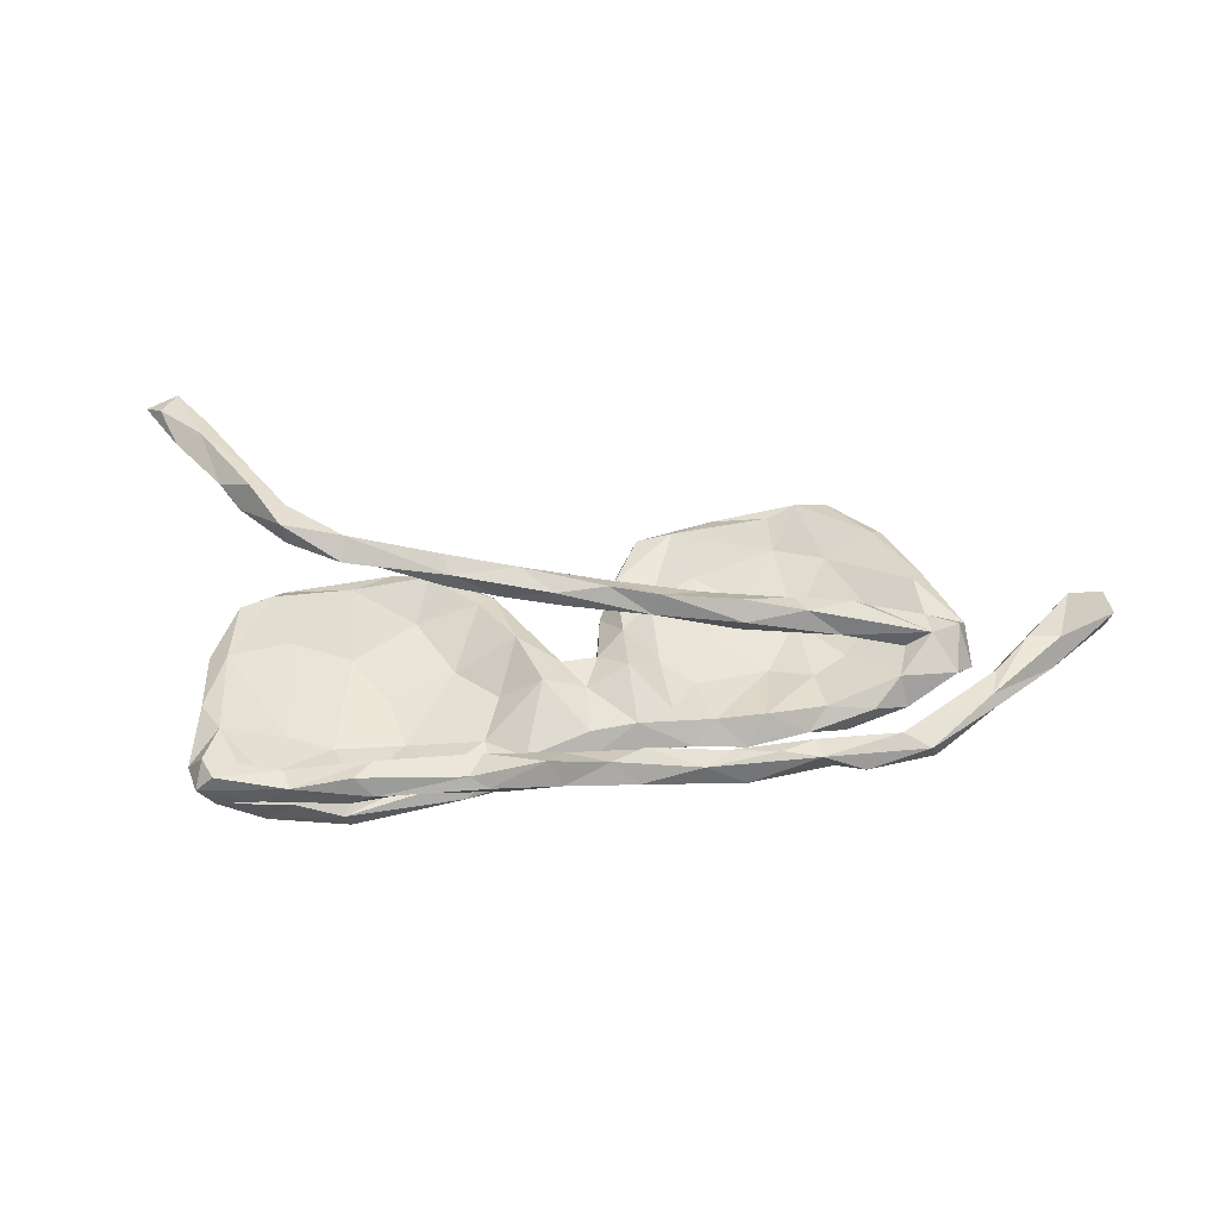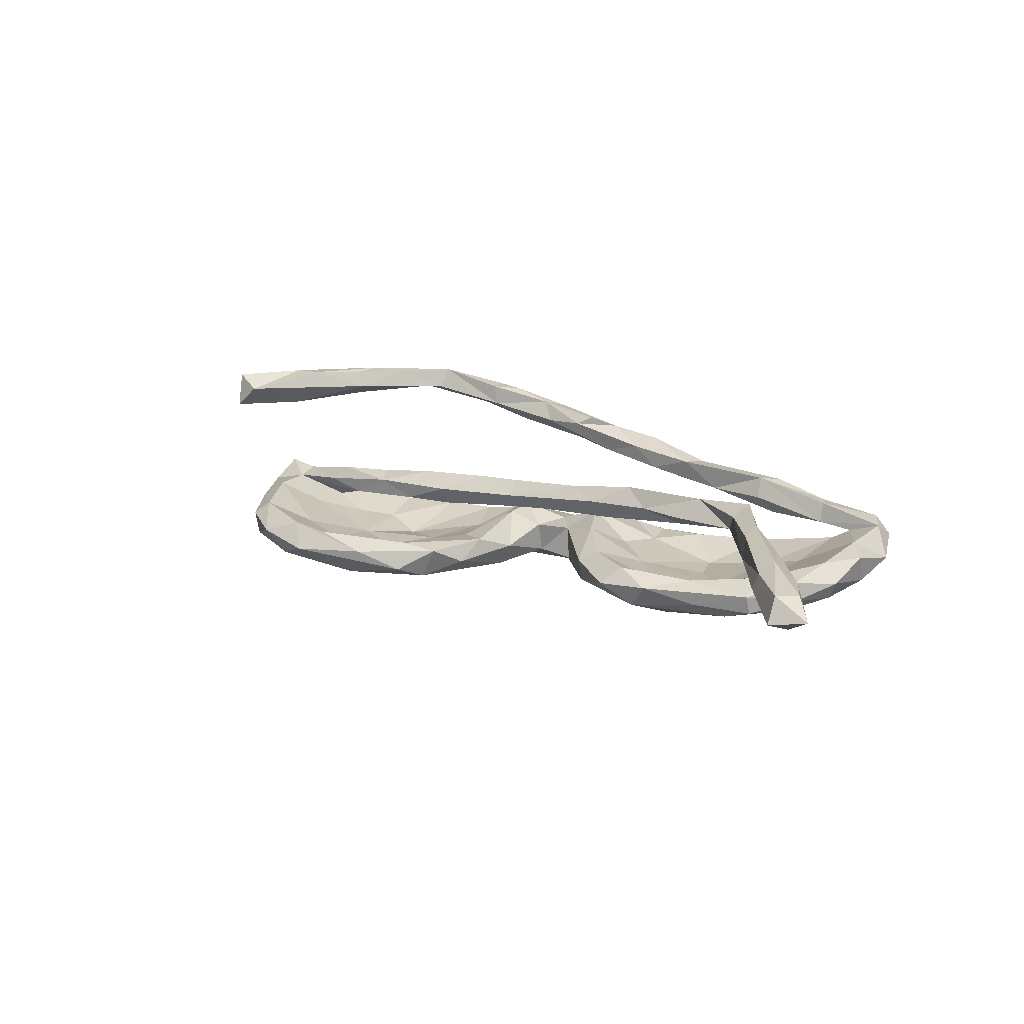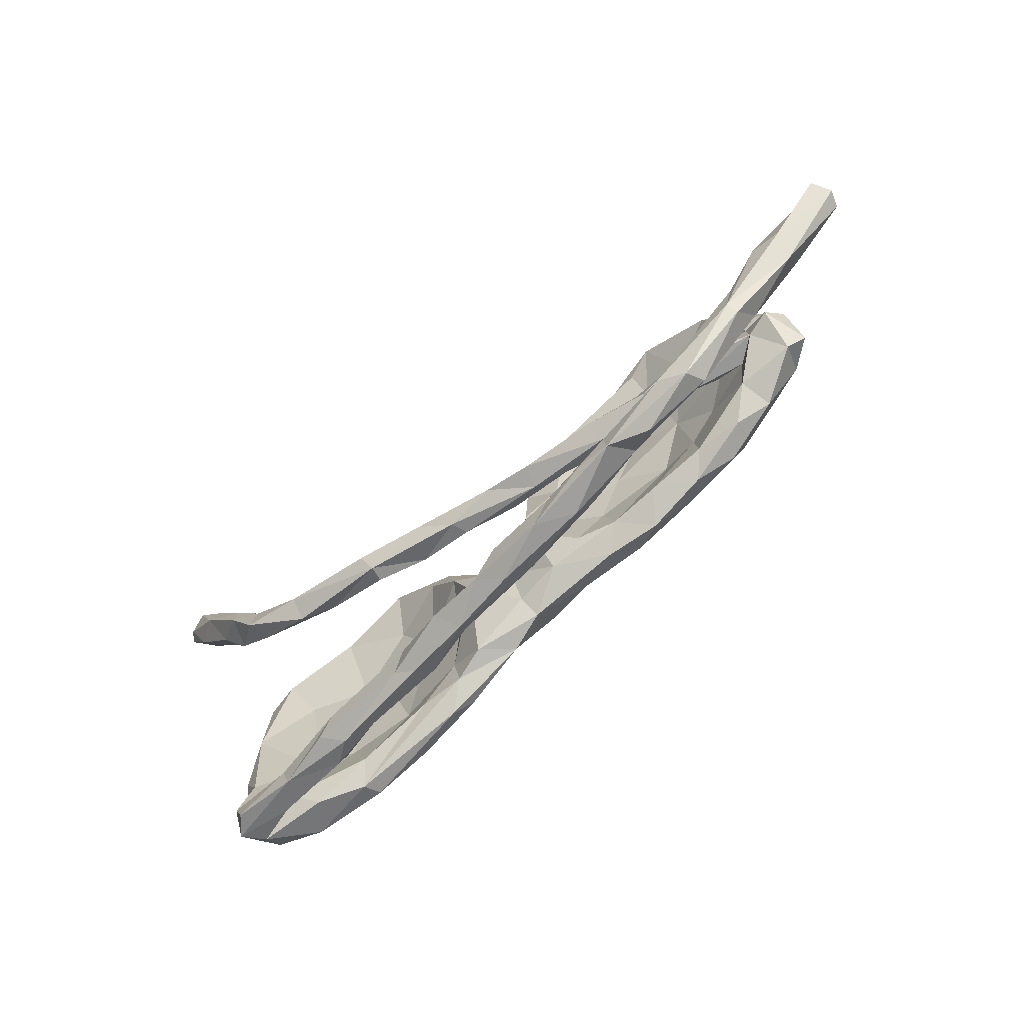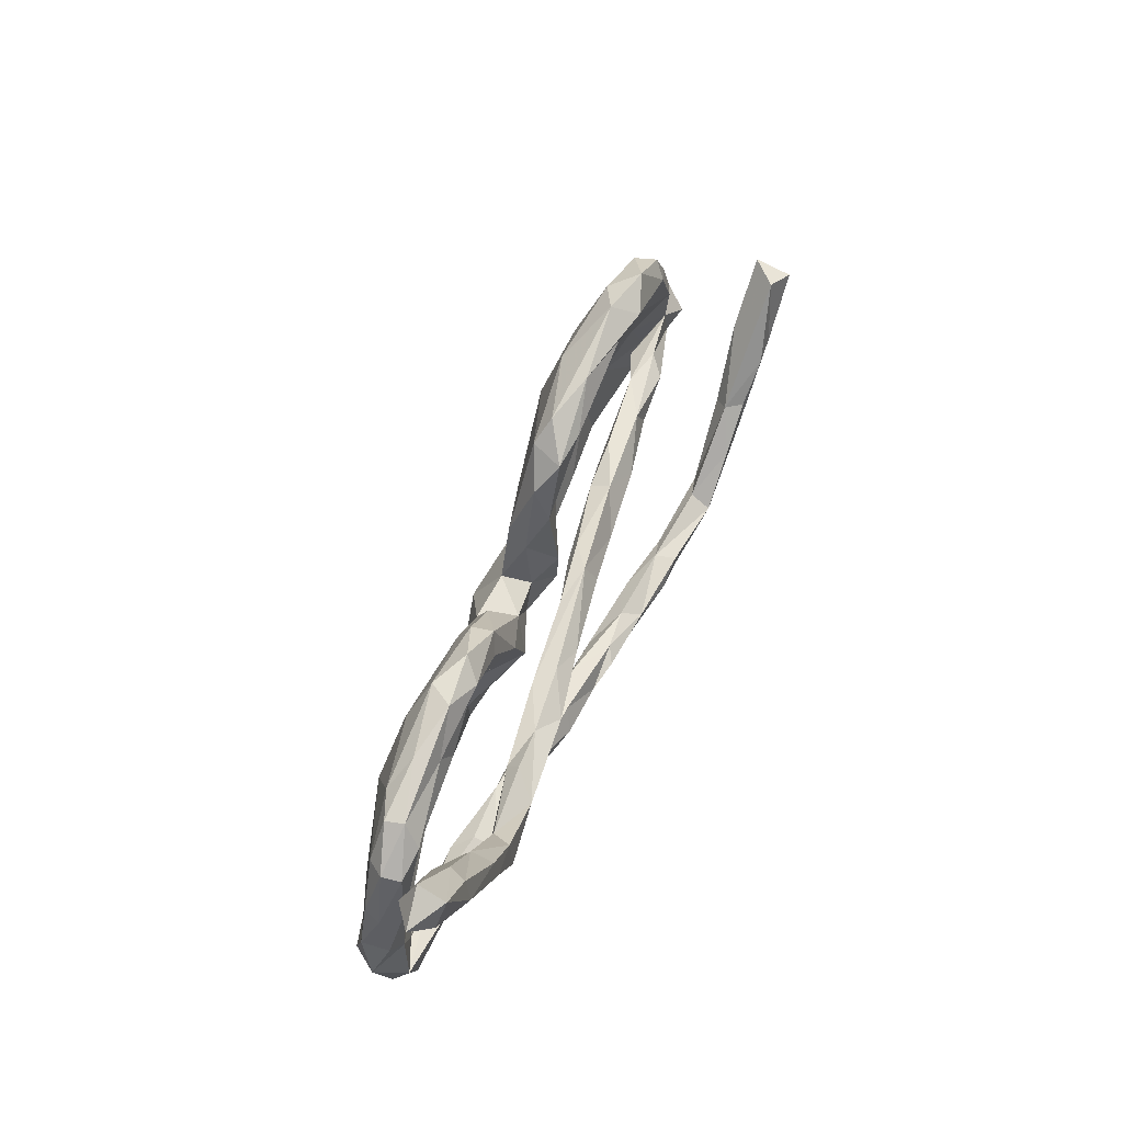
<metadata>
{"format":"obj","ext":"obj","renderer":"f3d","projection":"perspective","resolution":1024,"background":"white","views":[{"elev":43.4,"azim":-2.7,"up":"+Z"},{"elev":20.7,"azim":-149.2,"up":"+Z"},{"elev":-69.2,"azim":42.4,"up":"+Y"},{"elev":61.9,"azim":-67.6,"up":"+Y"}]}
</metadata>
<code>
v -0.5777 -0.1531 0.02404
v -0.5036 0.167 -0.02068
v -0.3751 -0.2618 -0.09434
v 0.2626 -0.3462 0.08206
v 0.07386 -0.3577 0.08298
v -0.4975 0.17 0.01104
v -0.6796 0.3929 0.1589
v 0.06229 0.06181 0.04486
v 0.2056 0.08505 0.06096
v 0.07471 -0.03524 0.01856
v -0.3937 0.02581 -0.09106
v 0.6203 -0.03863 -0.02355
v 0.1281 0.2756 -0.04203
v 0.06335 0.1729 0.01093
v -0.3868 0.1031 0.135
v -0.5715 0.1191 0.000362
v 0.5197 -0.3493 0.117
v 0.3434 0.2609 -0.01023
v 0.62 -0.2821 0.1474
v -0.1526 0.1553 -0.03263
v -0.1603 -0.2765 0.07623
v -0.381 0.04919 -0.03657
v 0.01429 -0.1584 -0.06436
v -0.3363 0.1241 0.1066
v -0.487 0.1503 0.1811
v 0.1304 0.1146 -0.07283
v -0.1289 -0.3132 0.0284
v 0.2828 0.1741 -0.09463
v 0.3445 -0.3713 0.1448
v -0.2675 0.1294 0.1243
v 0.03276 -0.3007 0.06226
v -0.7136 0.4701 0.1735
v 0.2133 -0.1079 -0.1073
v -0.5063 -0.2299 -0.006487
v 0.5908 0.1701 0.003585
v 0.3774 0.234 -0.0731
v -0.08586 -0.2835 0.04876
v -0.2274 -0.2782 0.03045
v -0.1073 0.03441 0.02129
v 0.1749 -0.1397 -0.07142
v -0.3584 -0.3075 0.06452
v -0.3685 -0.309 0.008615
v -0.2103 0.07105 0.1291
v -0.5134 -0.04557 -0.06215
v -0.6855 0.5273 0.1377
v -0.04025 -0.3391 0.06461
v 0.5387 0.01495 -0.01111
v -0.4526 0.1582 -0.0412
v -0.4813 0.05966 -0.001269
v 0.2418 0.3283 0.001963
v -0.5046 -0.2889 -0.002263
v 0.08405 -0.3171 0.1207
v -0.3268 -0.3219 0.03612
v -0.3574 -0.2823 0.001129
v -0.4808 0.2065 0.174
v 0.6289 -0.2202 0.1639
v -0.3121 0.2116 0.003548
v -0.04284 -0.3145 0.04834
v 0.5366 -0.06894 -0.07
v 0.7287 -0.1312 0.1036
v 0.5086 -0.3651 0.1496
v 0.2858 -0.3561 0.1446
v -0.4054 -0.1391 -0.05051
v -0.6158 0.4301 0.1493
v 0.5233 -0.04677 -0.01887
v -0.5651 0.1131 0.03232
v -0.3829 0.1348 0.1665
v -0.5998 0.02435 -0.02044
v 0.7268 -0.1891 0.1334
v -0.6229 0.3564 0.1231
v 0.03907 0.09957 0.0829
v -0.06512 -0.3197 0.1009
v 0.3629 0.3569 -0.006647
v 0.4855 0.04369 -0.01298
v -0.6114 -0.1157 -0.03359
v -0.5381 -0.2381 0.0124
v 0.1196 0.03956 0.05544
v -0.6862 0.5037 0.1795
v -0.458 -0.3036 0.04012
v 0.5093 0.04717 -0.08361
v 0.8325 -0.082 0.1176
v 0.3676 -0.1115 -0.07824
v 0.06977 0.03866 0.02414
v 0.5071 0.2963 -0.02132
v 0.7394 -0.1572 0.1686
v 0.2595 0.0392 0.01741
v -0.5766 -0.001773 0.03388
v 0.4463 0.35 0.01361
v 0.6495 -0.01242 -0.03902
v 0.434 0.02277 0.0109
v 0.8429 -0.08245 0.1438
v 0.4331 -0.09202 -0.09558
v -0.1626 -0.1365 -0.04595
v 0.208 -0.3379 0.1311
v 0.1018 -0.1197 -0.09393
v 0.7769 -0.04015 0.1496
v 0.4139 0.3321 -0.03309
v -0.1874 0.1133 0.08602
v 0.4511 -0.0579 -0.1061
v -0.3285 -0.2784 0.07044
v -0.1396 -0.1523 -0.1045
v -0.3236 0.1422 -0.06645
v 0.1662 0.2802 0.01914
v 0.005006 -0.05921 -0.007973
v 0.3409 -0.08277 -0.1088
v -0.3412 0.1521 0.1288
v -0.5974 -0.2303 0.0365
v 0.644 0.05725 -0.003325
v 0.6138 -0.2717 0.1645
v -0.4012 0.1908 -0.01686
v 0.5812 0.01381 0.02
v 0.422 0.07263 0.01224
v 0.07205 0.2256 -0.0186
v 0.08522 -0.1259 -0.02628
v -0.3622 -0.2309 -0.04062
v -0.6353 0.3879 0.1867
v 0.1122 -0.3065 0.1059
v -0.2928 -0.121 -0.06711
v -0.06578 -0.06471 0.01943
v -0.2525 0.1846 0.02268
v 0.1985 -0.03044 -0.1036
v -0.2223 0.1015 0.1494
v -0.06606 0.006041 -0.06568
v 0.8226 -0.04265 0.1064
v 0.1053 0.2719 0.0115
v 0.8252 -0.06025 0.1701
v 0.2801 0.1678 -0.04522
v -0.6276 -0.2005 -0.01385
v -0.5074 -0.2522 -0.08466
v 0.3253 -0.3277 0.1116
v -0.03846 -0.2889 0.08513
v -0.1445 0.000357 -0.07617
v -0.275 0.1122 -0.01797
v -0.2316 -0.1985 -0.04469
v 0.5759 0.06044 0.0166
v 0.3676 -0.3505 0.1032
v 0.1294 0.01166 -0.02573
v 0.1838 -0.3158 0.09908
v 0.2626 0.04789 0.07754
v 0.007702 -0.1364 -0.03108
v -0.5795 -0.2694 -0.02534
v 0.6251 0.02046 0.03161
v 0.1716 -0.3623 0.1212
v -0.2838 0.2036 -0.0382
v -0.04128 0.05289 0.09887
v -0.7451 0.5088 0.1476
v 0.5526 -0.2786 0.1641
v 0.4784 -0.08675 -0.05415
v 0.6324 0.05349 -0.05213
v 0.1628 0.3104 -0.0249
v 0.2979 -0.09898 -0.0431
v -0.5442 0.2969 0.1797
v -0.5886 -0.2307 -0.06225
v -0.1507 -0.2004 -0.04848
v 0.51 0.2582 0.02964
v -0.2828 0.02774 -0.09492
v -0.6105 0.01996 0.007764
v -0.03038 0.09733 0.06894
v -0.6115 -0.09803 0.01748
v 0.2123 -0.1089 -0.04134
v 0.1442 -0.0998 -0.02443
v 0.3691 0.121 -0.04976
v -0.3314 -0.2617 0.0343
v -0.1688 0.1212 0.01483
v -0.1425 0.1479 0.002104
v -0.3829 0.1649 0.01726
v -0.5638 0.2457 0.1338
v 0.3742 0.03712 0.05664
v -0.0959 -0.1838 -0.0354
v 0.2888 0.07772 0.02531
v -0.6069 -0.271 0.00818
v -0.4777 -0.1309 -0.02743
v 0.4217 0.09884 -0.09831
v 0.281 0.3 -0.05704
v -0.4798 0.1518 0.1392
v -0.1279 0.07302 0.07567
v 0.3147 0.02803 -0.07199
v 0.04748 0.06205 0.1019
v 0.03378 0.1075 -0.01857
v 0.4284 0.2288 -0.002926
v 0.6329 -0.2403 0.1123
v -0.597 0.2835 0.1589
v -0.2763 -0.2303 -0.102
v 0.4998 0.09714 -0.01626
v -0.1509 -0.3304 0.05459
v 0.02608 0.007934 -0.00613
v 0.1854 -0.02156 -0.04747
v 0.4107 -0.3791 0.1221
v 0.09223 -0.007996 -0.07682
v 0.3859 0.3288 0.03468
v -0.5457 0.3098 0.144
v 0.5666 0.1393 0.02486
v -0.4695 -0.2546 0.01093
v -0.07483 0.06369 -0.04035
v -0.09966 0.09051 0.1257
v 0.2707 0.02377 0.04569
v 0.3356 0.3127 0.01897
v -0.5121 0.1312 0.03832
v -0.2211 0.2083 -0.006877
v -0.306 -0.2029 -0.1079
v 0.01528 -0.09194 -0.1106
v 0.471 -0.3257 0.1283
v -0.4679 -0.2686 0.04571
v 0.5322 0.276 0.009578
v 0.1982 0.2083 -0.02116
v -0.384 -0.2708 -0.06444
v 0.4536 0.05851 0.05507
v 0.4438 0.03244 -0.04669
v -0.1491 0.08995 -0.06032
v 0.2278 0.08351 -0.0485
v 0.3382 -0.336 0.1467
v -0.3157 -0.0405 -0.05574
v -0.1918 -0.2295 -0.07962
v -0.4625 -0.2675 -0.03515
v -0.03094 0.0543 0.06978
v -0.07403 -0.1033 -0.08891
v 0.04987 0.1177 -0.05486
v 0.265 -0.133 -0.08554
v -0.1623 -0.2062 -0.09602
v 0.3866 -0.000995 -0.05793
v 0.3554 0.07548 0.0501
v -0.4159 -0.2037 -0.1025
v 0.4657 -0.3455 0.1646
v 0.6886 -0.1556 0.1719
v -0.6258 0.4268 0.1759
v 0.03254 -0.3314 0.1069
v 0.6093 -0.2199 0.1353
v -0.03468 -0.002439 -0.004366
v -0.4658 0.1851 0.1416
v -0.6276 0.4195 0.1252
v 0.121 0.1332 -0.00385
v 0.3989 -0.08256 -0.04702
v 0.02094 0.003706 -0.05842
v -0.2758 -0.3048 0.02245
v 0.1328 0.04957 0.09109
v 0.1184 -0.3394 0.0638
v 0.4854 0.0724 0.0297
v 0.6021 -0.004042 -0.07522
v -0.5432 0.2503 0.1852
v -0.2109 0.01139 -0.03516
v 0.569 0.1885 -0.03049
v -0.1827 -0.3169 0.0691
v -0.5768 -0.2737 0.03941
v -0.1527 0.1186 0.1128
v -0.5484 0.105 -0.02845
v -0.7004 0.4774 0.1145
v -0.2165 0.07309 0.1022
v 0.2361 -0.372 0.09432
v 0.2028 0.06926 0.02738
v -0.1373 -0.05439 -0.03041
v 0.08188 0.08913 0.05181
v -0.04983 -0.1743 -0.0816
f 227 17 202
f 81 91 69
f 67 55 25
f 17 61 188
f 61 223 29
f 29 188 61
f 29 223 211
f 29 211 62
f 69 19 181
f 69 109 19
f 181 19 17
f 109 56 147
f 202 147 227
f 223 202 130
f 211 223 130
f 62 211 94
f 62 94 143
f 69 91 85
f 69 85 109
f 85 224 109
f 224 56 109
f 227 147 56
f 91 126 85
f 224 96 227
f 224 227 56
f 126 91 124
f 126 124 96
f 126 96 85
f 85 96 224
f 4 248 236
f 94 130 138
f 94 211 130
f 181 17 227
f 248 29 143
f 143 29 62
f 130 136 4
f 136 248 4
f 248 136 29
f 136 188 29
f 130 202 136
f 136 17 188
f 202 17 136
f 45 246 146
f 64 230 45
f 246 7 146
f 45 230 246
f 70 7 246
f 230 70 246
f 230 191 70
f 64 191 230
f 70 167 182
f 191 167 70
f 191 229 167
f 167 229 175
f 106 30 24
f 138 4 236
f 216 252 101
f 201 252 216
f 189 121 95
f 121 33 95
f 80 238 99
f 129 206 214
f 3 206 129
f 222 3 129
f 200 3 222
f 183 213 3
f 213 206 3
f 200 183 3
f 213 154 206
f 200 101 183
f 183 219 213
f 101 219 183
f 219 252 213
f 101 252 219
f 201 23 252
f 201 95 23
f 33 40 95
f 33 218 40
f 33 105 218
f 105 82 218
f 105 92 82
f 92 148 82
f 99 92 105
f 99 59 92
f 99 238 59
f 194 209 20
f 13 26 217
f 28 26 13
f 83 179 186
f 35 241 204
f 231 205 103
f 34 76 141
f 86 77 249
f 10 83 186
f 76 51 141
f 1 159 128
f 221 170 9
f 170 86 249
f 170 249 9
f 249 77 8
f 9 249 251
f 251 249 8
f 119 228 39
f 172 87 1
f 1 87 159
f 35 155 192
f 192 180 184
f 231 14 83
f 83 14 179
f 39 228 165
f 159 87 157
f 35 204 155
f 192 155 180
f 180 155 190
f 39 165 164
f 204 88 155
f 204 84 88
f 155 88 190
f 180 190 18
f 231 103 14
f 14 103 125
f 164 165 120
f 49 198 87
f 87 198 66
f 87 66 157
f 209 132 156
f 209 123 132
f 194 123 209
f 26 189 217
f 222 44 11
f 11 156 222
f 212 22 63
f 217 189 233
f 28 121 26
f 28 105 121
f 36 173 28
f 241 80 173
f 44 129 75
f 156 132 101
f 173 105 28
f 44 222 129
f 156 200 222
f 118 212 63
f 118 240 212
f 123 216 132
f 233 201 123
f 233 189 201
f 26 121 189
f 75 129 153
f 101 200 156
f 216 101 132
f 201 216 123
f 189 95 201
f 121 105 33
f 173 99 105
f 173 80 99
f 129 141 153
f 206 115 214
f 206 134 115
f 154 134 206
f 252 154 213
f 252 169 154
f 23 114 140
f 40 114 23
f 248 5 236
f 226 72 46
f 72 131 21
f 72 21 242
f 178 195 145
f 145 195 43
f 247 43 24
f 24 43 15
f 130 4 138
f 248 143 5
f 5 143 226
f 60 69 181
f 94 138 117
f 94 117 52
f 143 94 52
f 143 52 226
f 52 117 226
f 5 226 46
f 124 81 60
f 60 81 69
f 60 181 227
f 226 117 131
f 226 131 72
f 124 91 81
f 124 60 96
f 96 60 227
f 195 244 122
f 43 195 122
f 122 244 30
f 122 30 67
f 43 122 67
f 67 30 106
f 43 67 15
f 40 160 114
f 160 161 114
f 218 82 151
f 82 232 151
f 148 232 82
f 148 65 232
f 59 65 148
f 12 65 59
f 238 12 59
f 89 12 238
f 2 48 245
f 48 144 102
f 245 48 11
f 102 11 48
f 102 156 11
f 144 209 102
f 144 20 209
f 174 28 13
f 36 28 174
f 97 36 174
f 245 44 68
f 102 209 156
f 11 44 245
f 252 23 169
f 40 23 95
f 40 218 160
f 59 148 92
f 120 57 166
f 165 199 120
f 13 217 113
f 125 13 113
f 125 150 13
f 73 88 97
f 88 84 97
f 16 68 157
f 16 245 68
f 22 198 49
f 133 166 22
f 133 120 166
f 164 120 133
f 165 20 199
f 125 113 14
f 205 18 103
f 84 36 97
f 165 194 20
f 14 113 179
f 113 217 179
f 127 18 205
f 162 18 127
f 162 180 18
f 204 241 84
f 68 75 157
f 172 49 87
f 20 144 199
f 150 174 13
f 84 173 36
f 89 142 12
f 89 108 142
f 141 51 171
f 171 79 243
f 51 79 171
f 166 6 198
f 190 88 73
f 37 58 27
f 100 38 163
f 190 197 18
f 190 50 197
f 190 73 50
f 18 197 103
f 197 50 103
f 103 50 125
f 66 198 6
f 138 236 31
f 117 138 31
f 31 236 58
f 58 236 46
f 236 5 46
f 46 72 185
f 117 31 131
f 131 31 37
f 31 58 37
f 58 46 27
f 27 46 185
f 185 72 242
f 242 21 100
f 185 242 53
f 53 242 41
f 131 37 21
f 21 37 38
f 21 38 100
f 242 100 41
f 41 100 79
f 193 54 51
f 100 193 203
f 100 163 193
f 163 54 193
f 42 79 51
f 54 42 51
f 53 79 42
f 53 41 79
f 54 234 42
f 234 53 42
f 38 54 163
f 38 234 54
f 38 27 234
f 234 185 53
f 27 185 234
f 38 37 27
f 6 110 2
f 57 110 6
f 57 144 110
f 199 144 57
f 125 50 150
f 73 150 50
f 73 174 150
f 16 2 245
f 66 6 16
f 6 2 16
f 22 166 198
f 110 144 48
f 166 57 6
f 57 120 199
f 73 97 174
f 66 16 157
f 110 48 2
f 220 162 177
f 208 184 162
f 149 80 241
f 75 153 128
f 63 172 34
f 134 93 118
f 119 250 93
f 161 137 10
f 187 137 161
f 160 187 161
f 160 177 187
f 208 162 220
f 47 184 208
f 80 149 238
f 128 153 171
f 115 34 214
f 115 63 34
f 115 118 63
f 134 118 115
f 154 93 134
f 169 93 154
f 169 119 93
f 140 114 104
f 151 177 160
f 151 220 177
f 232 220 151
f 208 220 232
f 65 208 232
f 65 47 208
f 149 89 238
f 108 89 149
f 141 214 34
f 23 140 169
f 153 141 171
f 129 214 141
f 104 228 119
f 104 10 186
f 137 83 10
f 86 196 77
f 218 151 160
f 212 240 22
f 177 210 187
f 186 233 228
f 104 186 228
f 233 123 228
f 119 39 250
f 250 240 93
f 118 93 240
f 159 75 128
f 35 149 241
f 177 162 210
f 210 205 231
f 210 231 137
f 210 137 187
f 137 231 83
f 186 179 233
f 194 228 123
f 240 250 39
f 63 22 172
f 68 44 75
f 159 157 75
f 241 173 84
f 184 180 162
f 210 162 127
f 127 205 210
f 217 233 179
f 228 194 165
f 39 164 240
f 240 164 133
f 240 133 22
f 22 49 172
f 90 196 86
f 170 112 86
f 112 90 86
f 221 112 170
f 207 237 221
f 237 112 221
f 237 135 112
f 135 192 184
f 108 35 192
f 108 149 35
f 1 128 107
f 34 1 76
f 140 119 169
f 104 119 140
f 114 10 104
f 90 168 196
f 74 90 112
f 47 111 90
f 47 135 184
f 111 135 237
f 142 135 111
f 108 135 142
f 108 192 135
f 243 107 171
f 243 203 107
f 107 76 1
f 79 203 243
f 193 76 107
f 193 51 76
f 203 193 107
f 161 10 114
f 111 47 65
f 12 142 111
f 65 12 111
f 171 107 128
f 34 172 1
f 147 202 223
f 30 98 24
f 244 98 30
f 98 247 24
f 98 176 247
f 71 98 244
f 195 71 244
f 71 158 98
f 247 176 43
f 176 145 43
f 215 145 176
f 158 176 98
f 158 215 176
f 71 251 158
f 178 71 195
f 235 71 178
f 235 9 71
f 9 251 71
f 215 77 145
f 77 178 145
f 8 77 215
f 235 178 77
f 139 9 235
f 77 196 235
f 196 139 235
f 168 139 196
f 221 9 139
f 168 221 139
f 207 221 168
f 111 207 168
f 111 237 207
f 100 203 79
f 158 8 215
f 251 8 158
f 90 111 168
f 229 24 175
f 182 7 70
f 7 32 146
f 106 24 229
f 15 67 25
f 67 106 229
f 24 15 175
f 15 25 175
f 67 229 55
f 25 55 239
f 175 25 167
f 55 229 191
f 55 191 152
f 239 55 152
f 25 239 167
f 167 239 182
f 239 152 116
f 239 116 182
f 152 191 225
f 225 191 64
f 152 225 116
f 182 116 7
f 7 116 32
f 225 64 78
f 116 225 78
f 116 78 32
f 64 45 78
f 78 45 146
f 32 78 146
f 19 109 61
f 19 61 17
f 109 147 223
f 109 223 61
f 135 74 112
f 135 47 74
f 74 47 90

</code>
